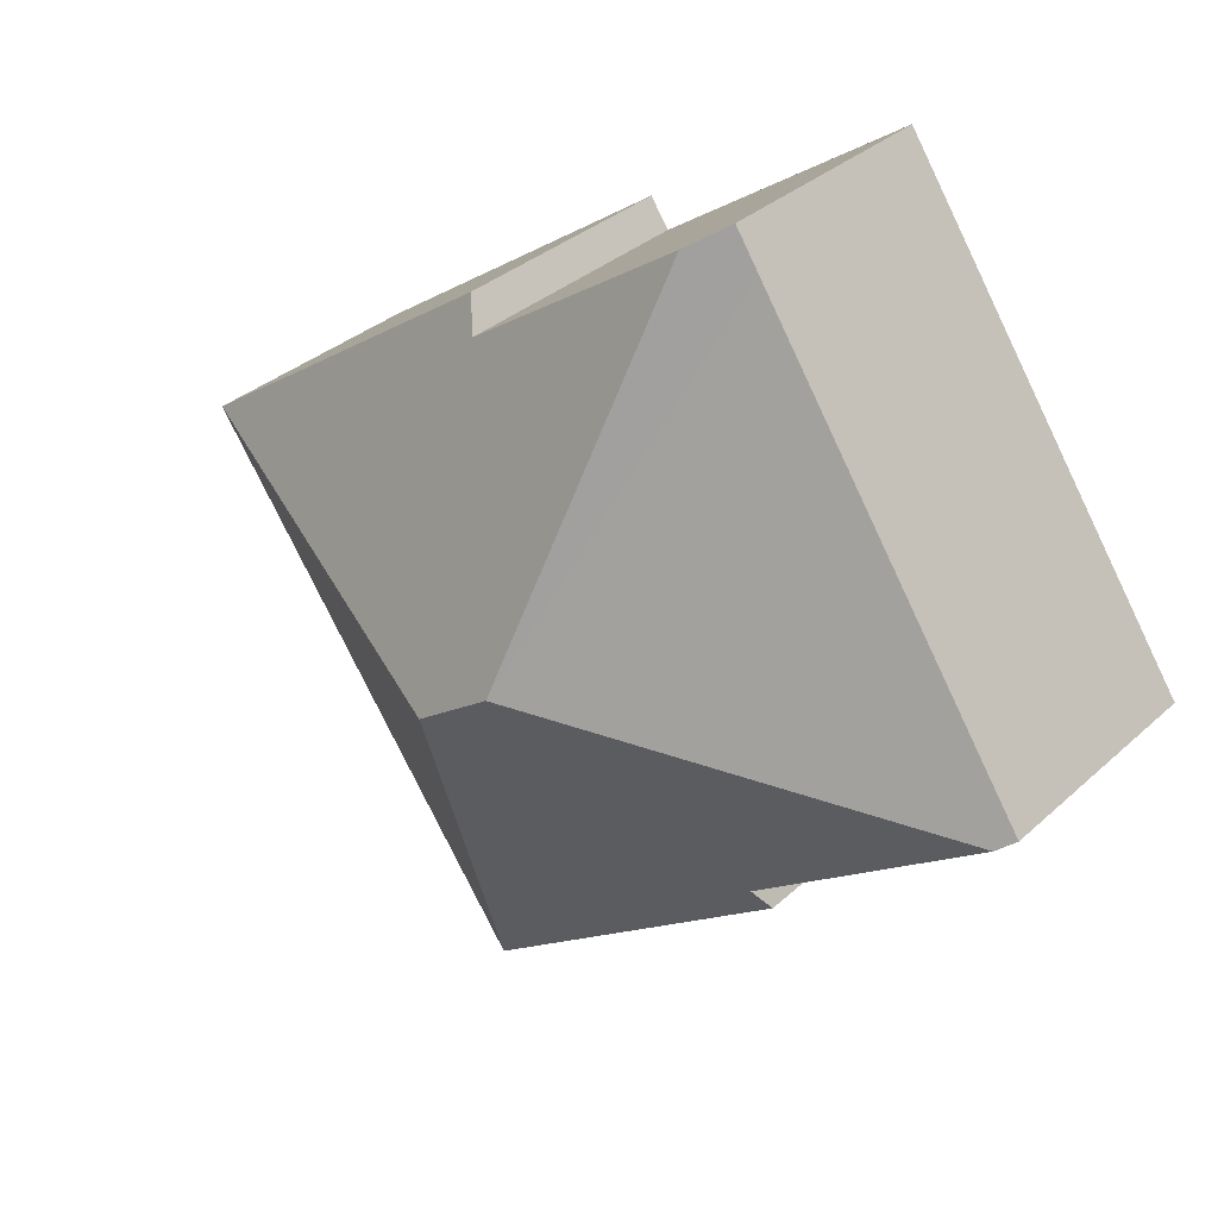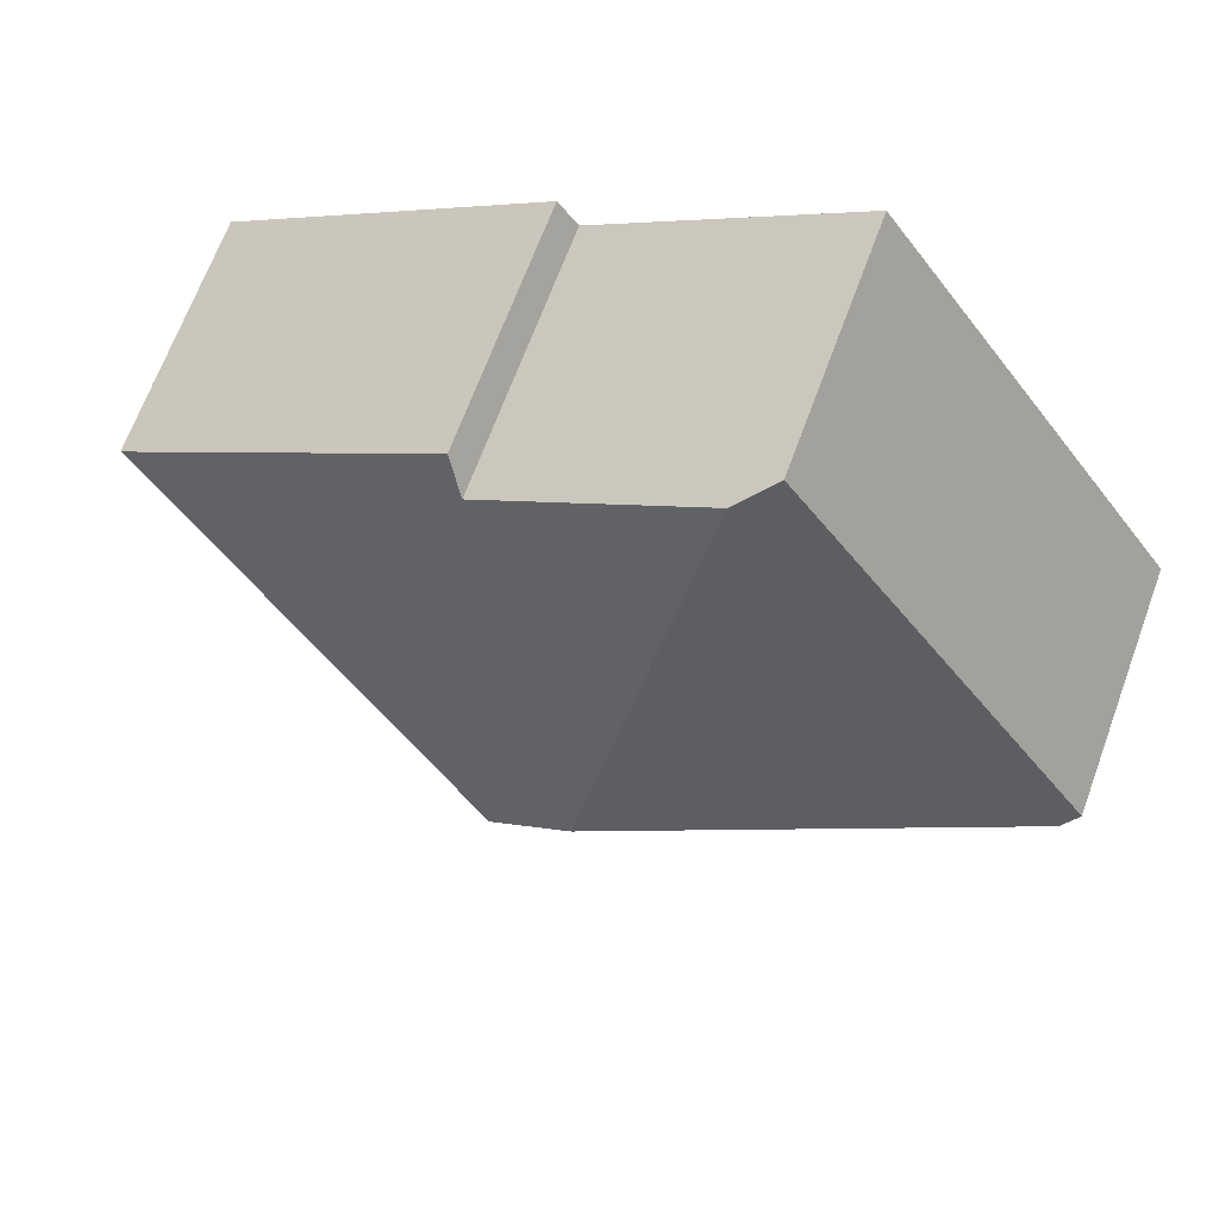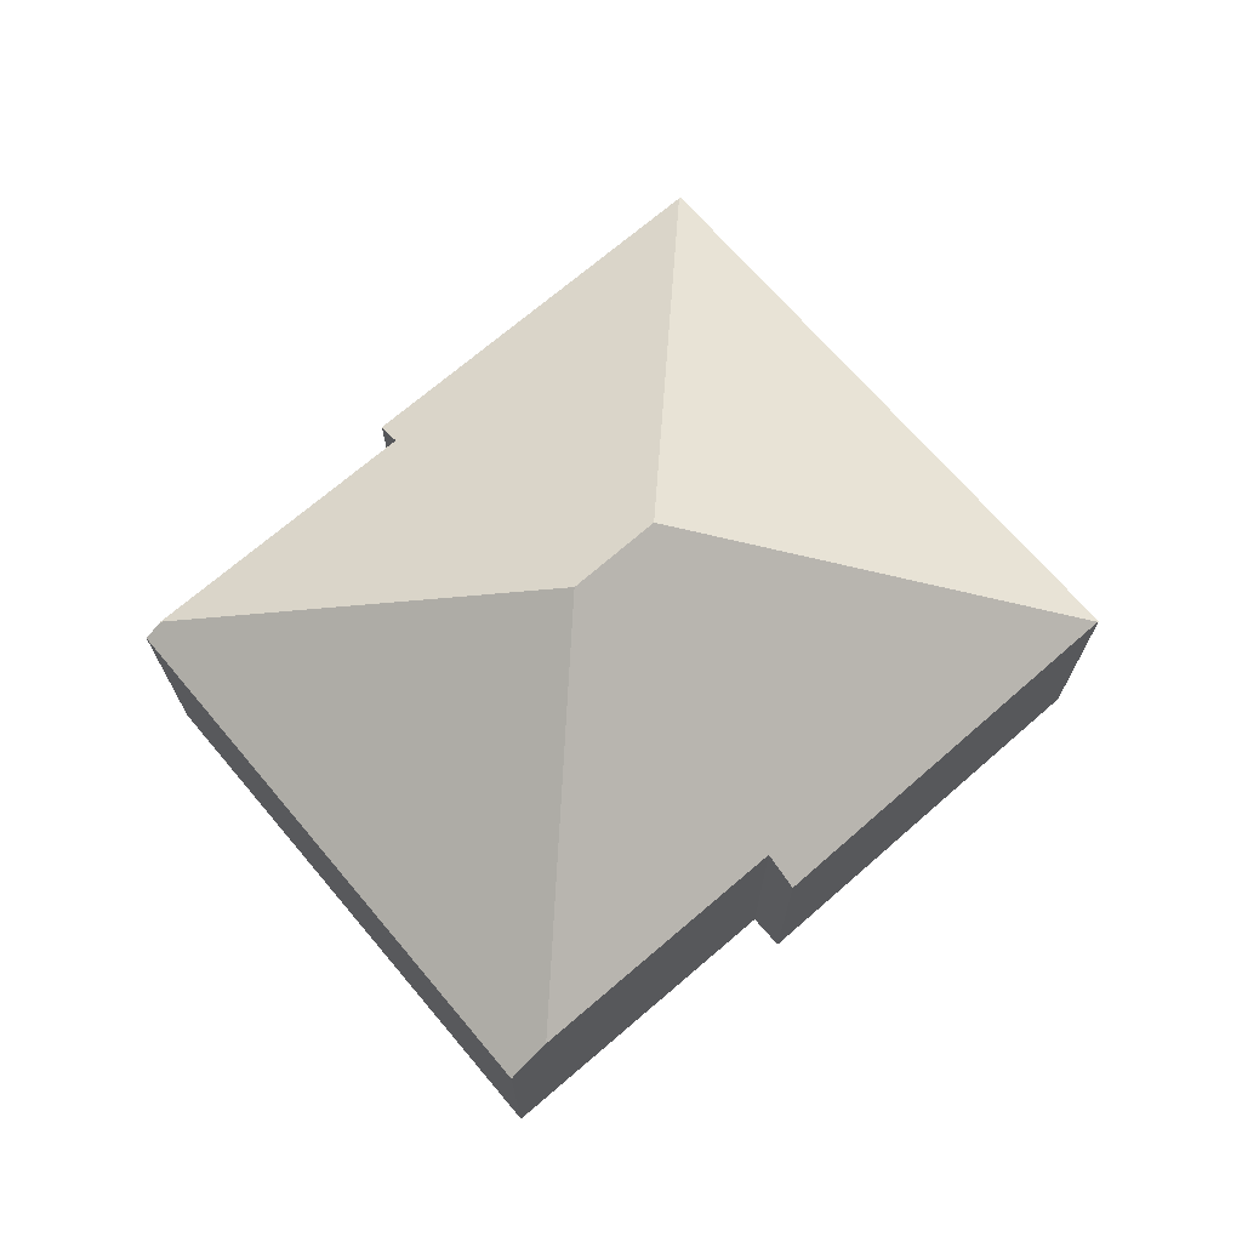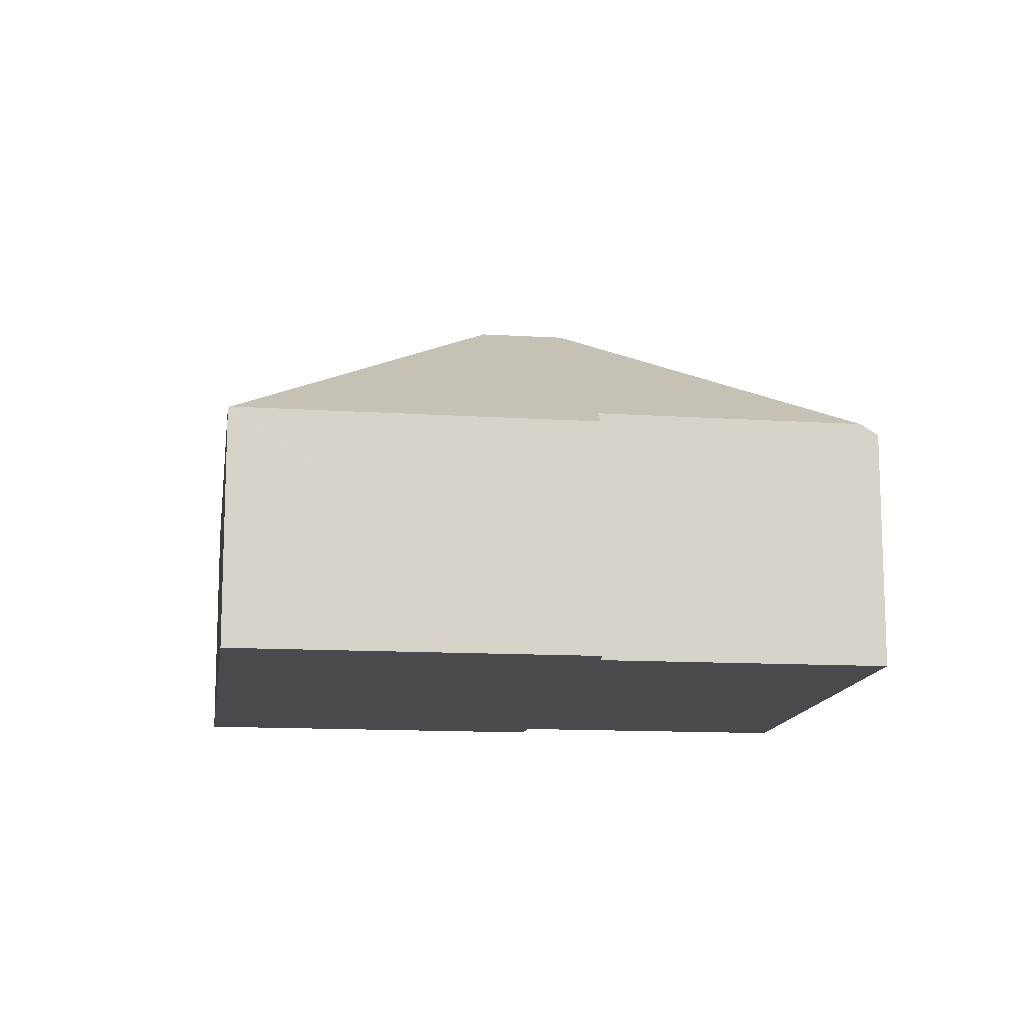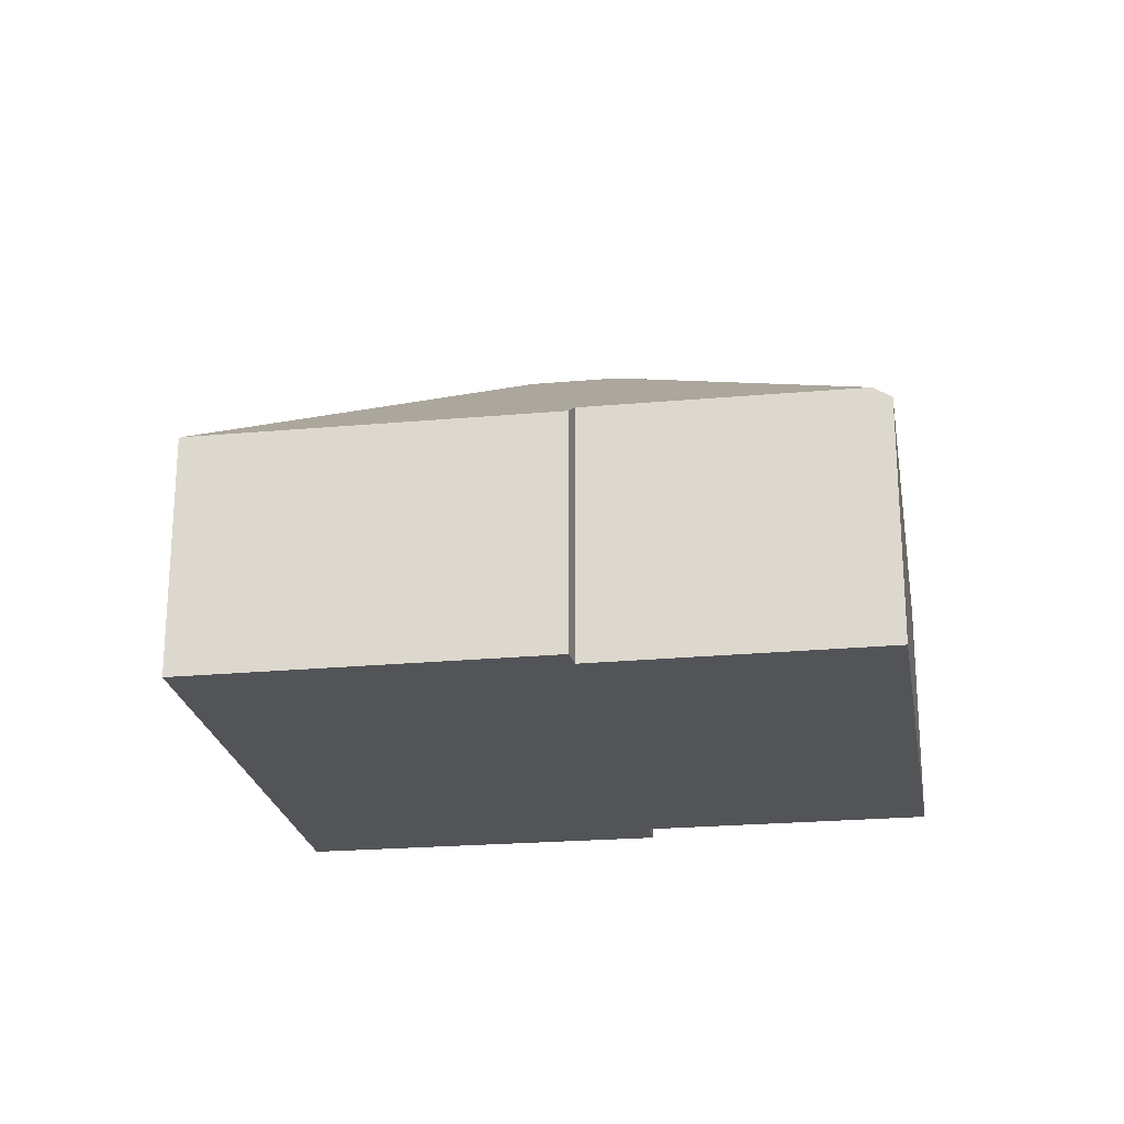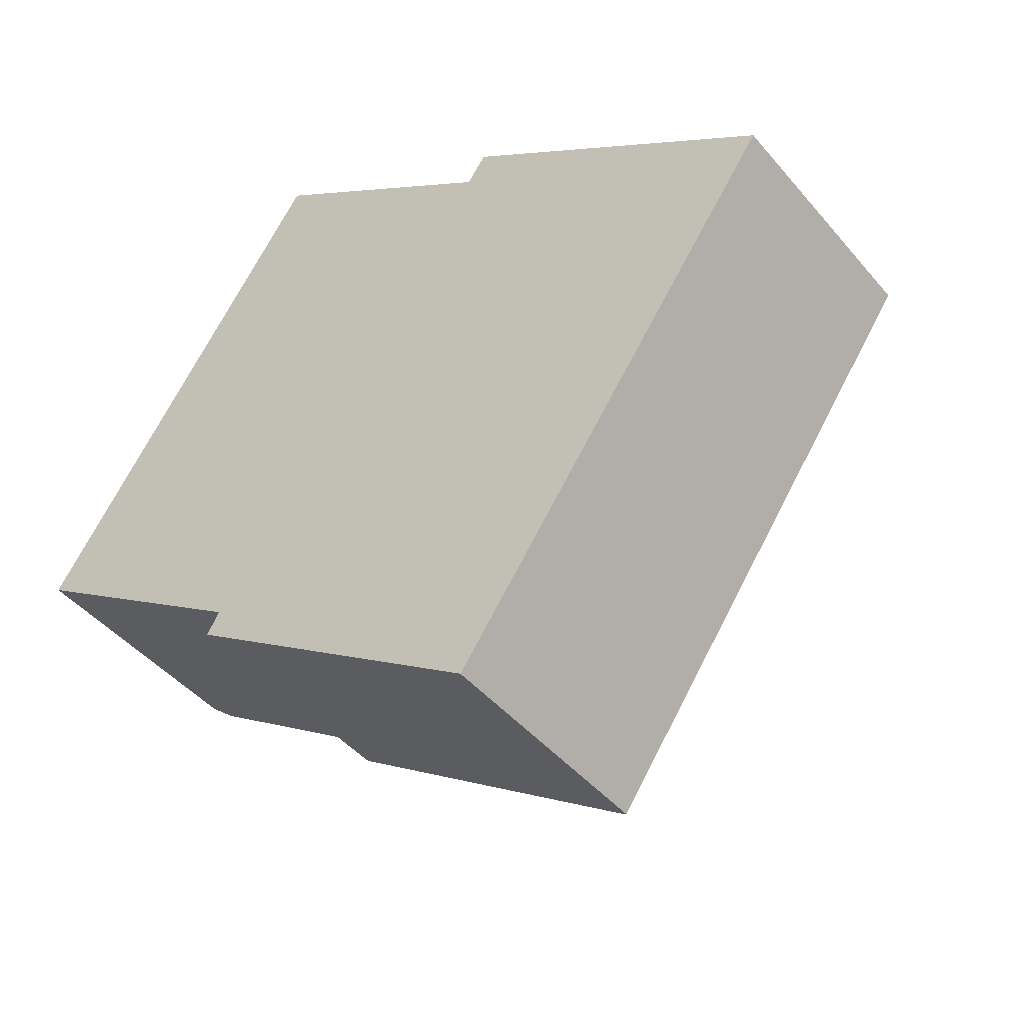
<metadata>
{"format":"obj","ext":"obj","renderer":"f3d","projection":"perspective","resolution":1024,"background":"white","views":[{"elev":33.1,"azim":-141.0,"up":"+Z"},{"elev":67.3,"azim":-159.8,"up":"+Z"},{"elev":71.0,"azim":-6.4,"up":"+Y"},{"elev":-13.2,"azim":-153.4,"up":"+Y"},{"elev":-22.8,"azim":-136.7,"up":"+Y"},{"elev":-44.5,"azim":37.1,"up":"+Z"}]}
</metadata>
<code>
v  10.82 4.843 -7.91
v  17.48 4.815 1.616
v  10.85 4.815 -7.935
v  9.343 8.449 0.15
v  17.45 4.835 1.634
v  7.856 8.449 1.173
v  4.902 5.12 -3.301
v  0.307 5.086 -0.207
v  4.651 4.807 -3.739
v  0 4.856 2.973e-16
v  5.407 4.753 8.082
v  6.547 5.247 8.33
v  5.877 4.744 8.785
v  5.889 4.753 8.777
v  10.82 5.23 5.424
v  11.2 4.815 5.973
v  4.902 2.021e-16 -3.301
v  4.651 2.289e-16 -3.739
v  0 0 0
v  5.407 -4.949e-16 8.082
v  5.877 -5.379e-16 8.785
v  10.82 -3.321e-16 5.424
v  11.2 -3.657e-16 5.973
v  0.307 1.268e-17 -0.207
v  10.82 4.843e-16 -7.91
v  10.85 4.859e-16 -7.935
v  5.889 -5.374e-16 8.777
v  6.547 -5.101e-16 8.33
v  17.45 -1.001e-16 1.634
v  17.48 -9.895e-17 1.616
g defaultobject
f 1 2 3
f 2 1 4
f 2 4 5
f 6 7 8
f 7 1 9
f 1 7 6
f 1 6 4
f 10 6 8
f 6 10 11
f 6 11 12
f 12 11 13
f 12 13 14
f 15 6 12
f 6 15 4
f 4 15 16
f 4 16 5
f 9 17 7
f 17 9 18
f 19 11 10
f 11 19 20
f 11 20 13
f 13 20 21
f 22 16 15
f 16 22 23
f 17 8 7
f 8 17 24
f 8 24 10
f 10 24 19
f 1 18 9
f 18 1 3
f 18 3 25
f 25 3 26
f 14 15 12
f 15 14 13
f 15 13 21
f 15 21 22
f 22 21 27
f 22 27 28
f 23 5 16
f 5 23 29
f 5 29 2
f 2 29 30
f 30 3 2
f 3 30 26
f 29 26 30
f 26 29 23
f 26 23 25
f 25 23 18
f 18 23 22
f 18 22 17
f 17 22 28
f 17 28 24
f 24 28 21
f 24 21 20
f 24 20 19

</code>
